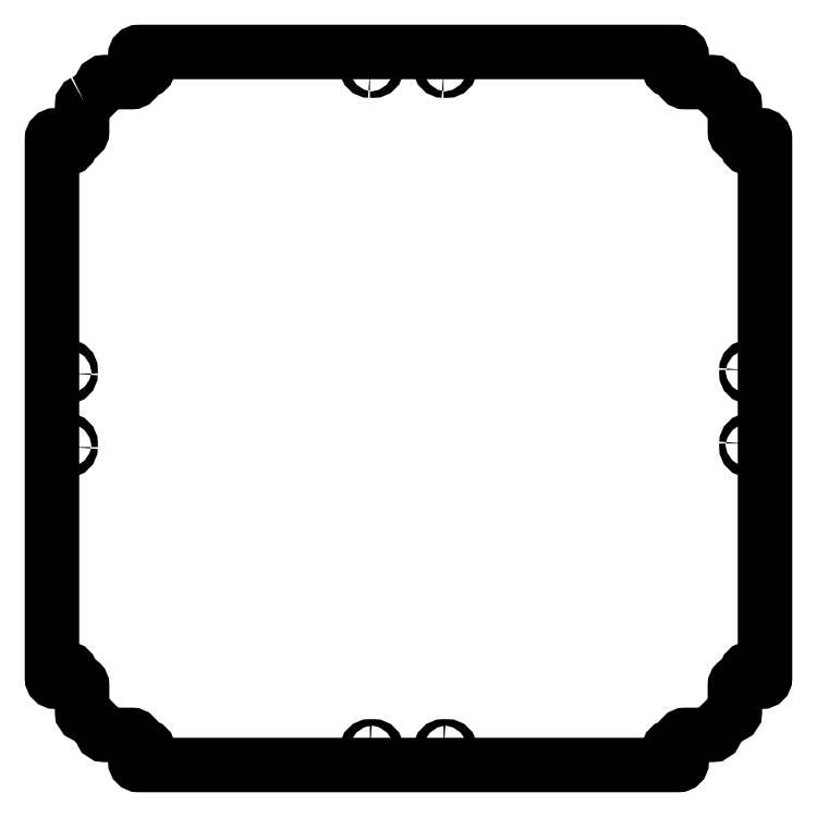
<metadata>
{"format":"dxf","ext":"dxf","renderer":"ezdxf+matplotlib","layout":"modelspace","background":"white","min_lineweight":24,"dpi":150}
</metadata>
<code>
0
SECTION
2
ENTITIES
0
LWPOLYLINE
8
0
90
4
70
1
43
0
10
-190.8
20
148.7
10
-190.8
20
150.7
42
1
10
-194.3
20
150.7
10
-194.3
20
148.7
42
1
0
LWPOLYLINE
8
0
90
4
70
1
43
0
10
194.2
20
-150.7
10
194.2
20
-148.7
42
1
10
190.8
20
-148.7
10
190.8
20
-150.7
42
1
0
LWPOLYLINE
8
0
90
4
70
1
43
0
10
190.8
20
150.7
10
190.8
20
148.7
42
1
10
194.2
20
148.7
10
194.2
20
150.7
42
1
0
LWPOLYLINE
8
0
90
4
70
1
43
0
10
148.7
20
-194.2
10
150.7
20
-194.2
42
1
10
150.7
20
-190.8
10
148.7
20
-190.7
42
1
0
LWPOLYLINE
8
0
90
4
70
1
43
0
10
-190.8
20
19.78
10
-190.8
20
21.78
42
1
10
-194.2
20
21.78
10
-194.2
20
19.78
42
1
0
LWPOLYLINE
8
0
90
4
70
1
43
0
10
19.78
20
190.8
10
21.78
20
190.8
42
1
10
21.78
20
194.2
10
19.78
20
194.2
42
1
0
LWPOLYLINE
8
0
90
4
70
1
43
0
10
-190.8
20
-150.7
10
-190.8
20
-148.7
42
1
10
-194.2
20
-148.7
10
-194.2
20
-150.7
42
1
0
LWPOLYLINE
8
0
90
4
70
1
43
0
10
-150.7
20
190.8
10
-148.7
20
190.8
42
1
10
-148.7
20
194.2
10
-150.7
20
194.3
42
1
0
LWPOLYLINE
8
0
90
4
70
1
43
0
10
190.8
20
-19.78
10
190.8
20
-21.78
42
1
10
194.2
20
-21.78
10
194.2
20
-19.78
42
1
0
LWPOLYLINE
8
0
90
4
70
1
43
0
10
-150.7
20
-194.2
10
-148.7
20
-194.2
42
1
10
-148.7
20
-190.7
10
-150.7
20
-190.7
42
1
0
LWPOLYLINE
8
0
90
4
70
1
43
0
10
190.8
20
21.78
10
190.8
20
19.78
42
1
10
194.2
20
19.78
10
194.2
20
21.78
42
1
0
LWPOLYLINE
8
0
90
4
70
1
43
0
10
-21.78
20
-194.2
10
-19.78
20
-194.2
42
1
10
-19.78
20
-190.8
10
-21.78
20
-190.8
42
1
0
LWPOLYLINE
8
0
90
4
70
1
43
0
10
-21.78
20
190.8
10
-19.78
20
190.8
42
1
10
-19.78
20
194.2
10
-21.78
20
194.2
42
1
0
LWPOLYLINE
8
0
90
4
70
1
43
0
10
19.78
20
-194.2
10
21.78
20
-194.2
42
1
10
21.78
20
-190.8
10
19.78
20
-190.8
42
1
0
LWPOLYLINE
8
0
90
4
70
1
43
0
10
-190.8
20
-21.78
10
-190.8
20
-19.78
42
1
10
-194.2
20
-19.78
10
-194.2
20
-21.78
42
1
0
LWPOLYLINE
8
0
90
4
70
1
43
0
10
148.7
20
190.8
10
150.7
20
190.8
42
1
10
150.7
20
194.2
10
148.7
20
194.2
42
1
0
LWPOLYLINE
8
0
90
48
70
1
43
0
10
-183.1
20
173.2
42
0.2964
10
-184.2
20
171.3
10
-184.3
20
156.2
42
-0.4142
10
-186.2
20
154.2
10
-199.2
20
154.2
42
0.4142
10
-201.2
20
152.2
10
-201.2
20
-152.2
42
0.4142
10
-199.2
20
-154.2
10
-186.2
20
-154.2
42
-0.4142
10
-184.2
20
-156.2
10
-184.2
20
-171.3
42
0.2964
10
-183.1
20
-173.2
42
-0.1858
10
-173.2
20
-183.1
42
0.2964
10
-171.3
20
-184.2
10
-156.2
20
-184.3
42
-0.4142
10
-154.2
20
-186.2
10
-154.2
20
-199.2
42
0.4142
10
-152.2
20
-201.2
10
152.2
20
-201.2
42
0.4142
10
154.2
20
-199.2
10
154.2
20
-186.2
42
-0.4142
10
156.2
20
-184.2
10
171.3
20
-184.2
42
0.2964
10
173.2
20
-183.1
42
-0.1858
10
183.1
20
-173.2
42
0.2964
10
184.2
20
-171.3
10
184.3
20
-156.2
42
-0.4142
10
186.2
20
-154.2
10
199.2
20
-154.2
42
0.4142
10
201.2
20
-152.2
10
201.2
20
152.2
42
0.4142
10
199.2
20
154.2
10
186.2
20
154.2
42
-0.4142
10
184.2
20
156.2
10
184.2
20
171.3
42
0.2964
10
183.1
20
173.2
42
-0.1858
10
173.2
20
183.1
42
0.2964
10
171.3
20
184.2
10
156.2
20
184.3
42
-0.4142
10
154.2
20
186.2
10
154.2
20
199.2
42
0.4142
10
152.2
20
201.2
10
-152.2
20
201.2
42
0.4142
10
-154.2
20
199.2
10
-154.2
20
186.2
42
-0.4142
10
-156.2
20
184.2
10
-171.3
20
184.2
42
0.2964
10
-173.2
20
183.1
42
-0.1858
0
ENDSEC
0
EOF

</code>
